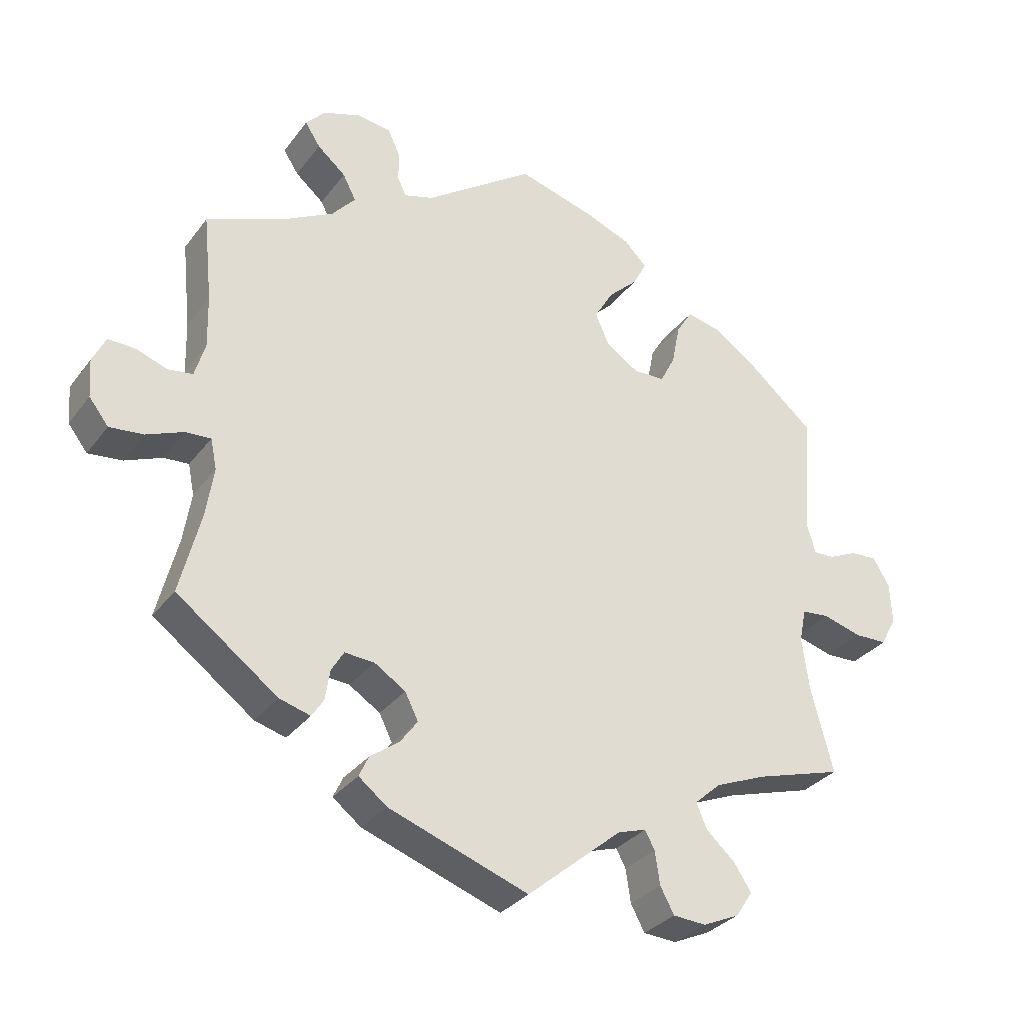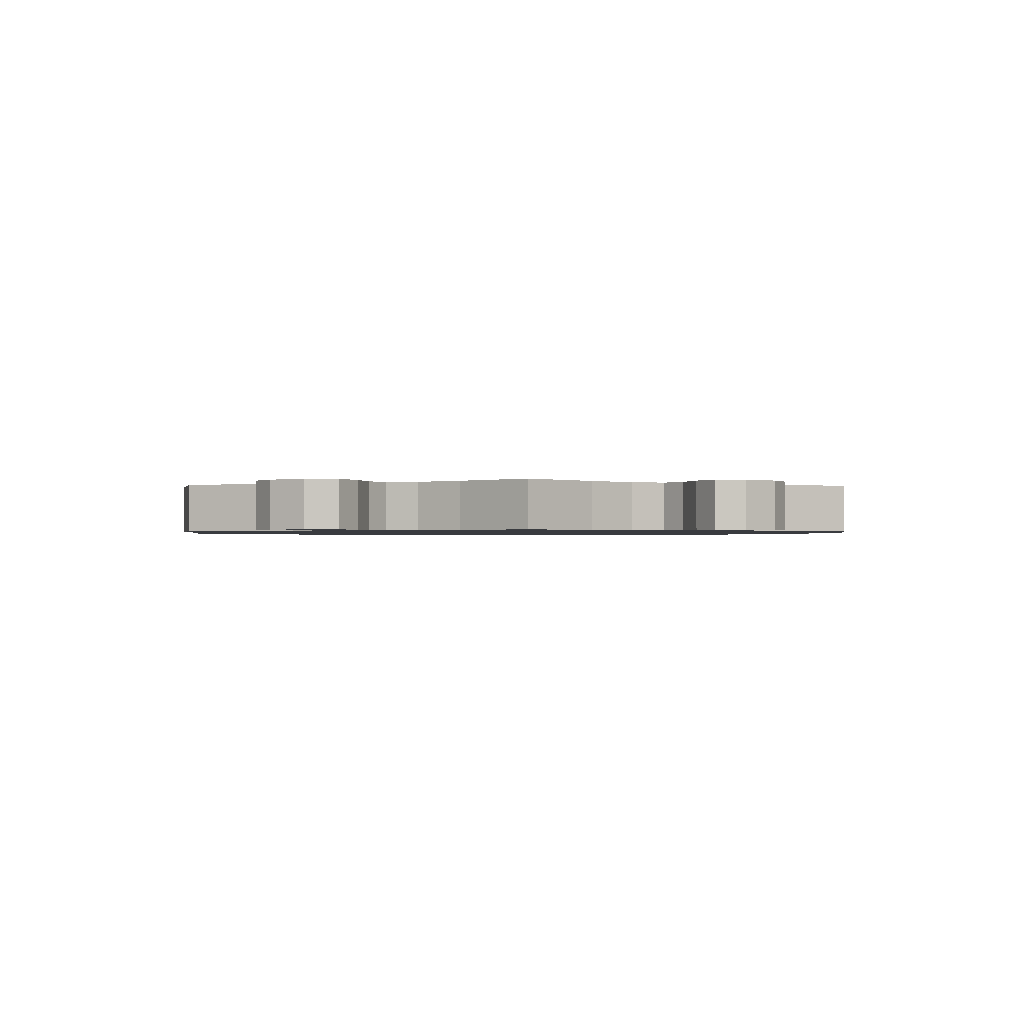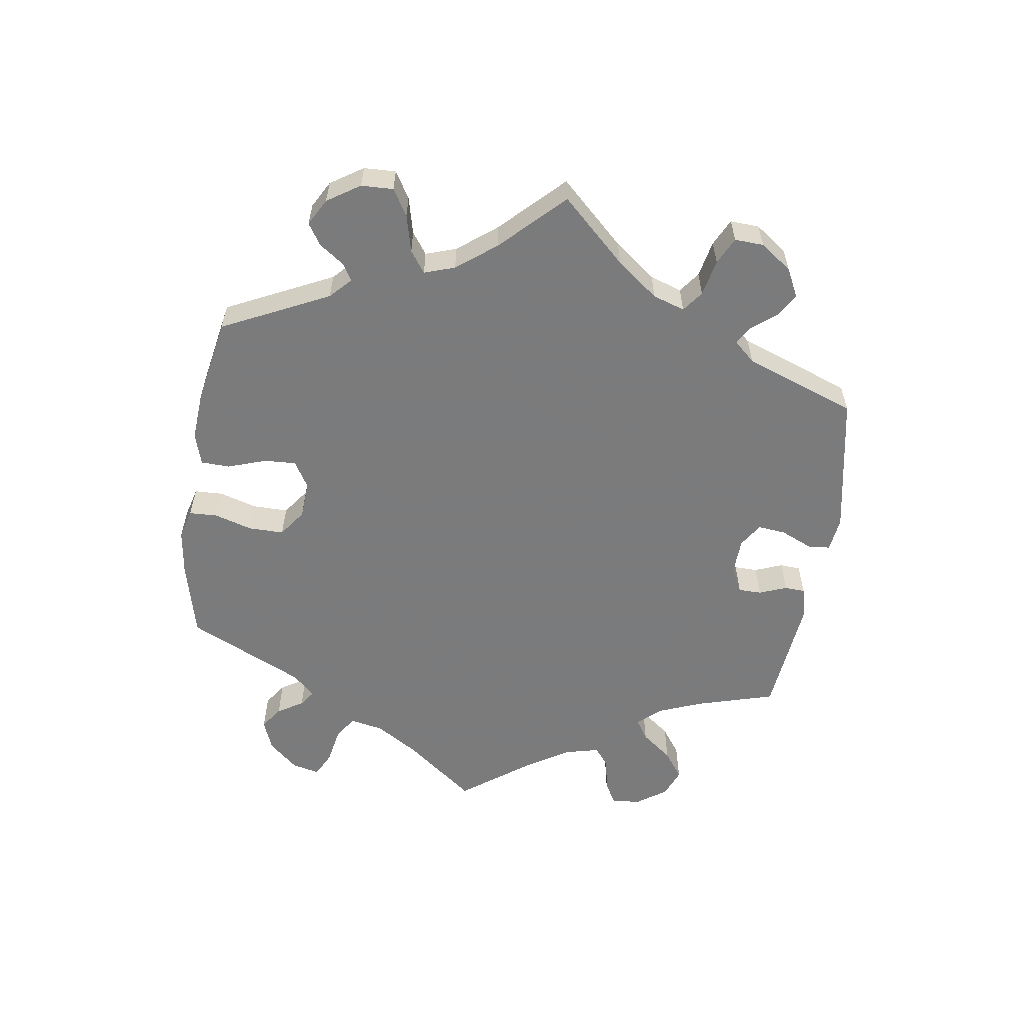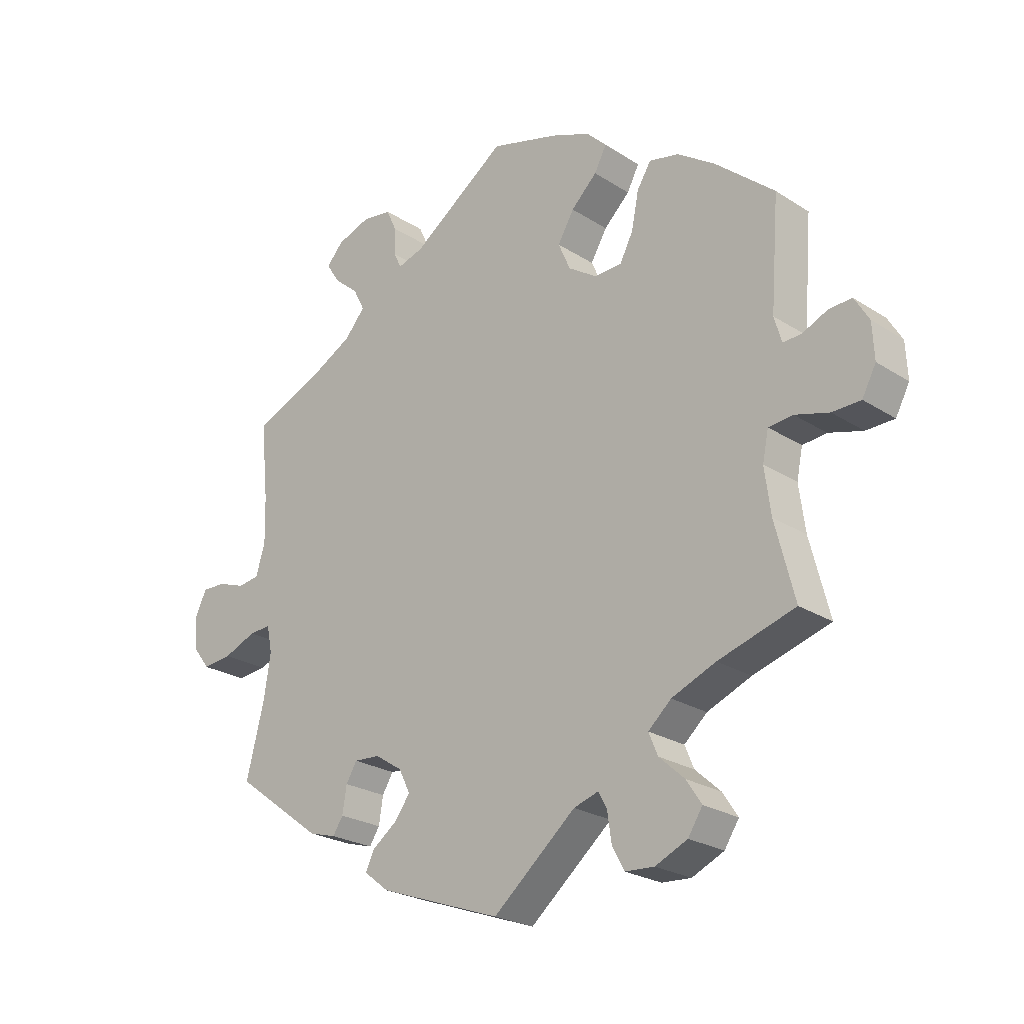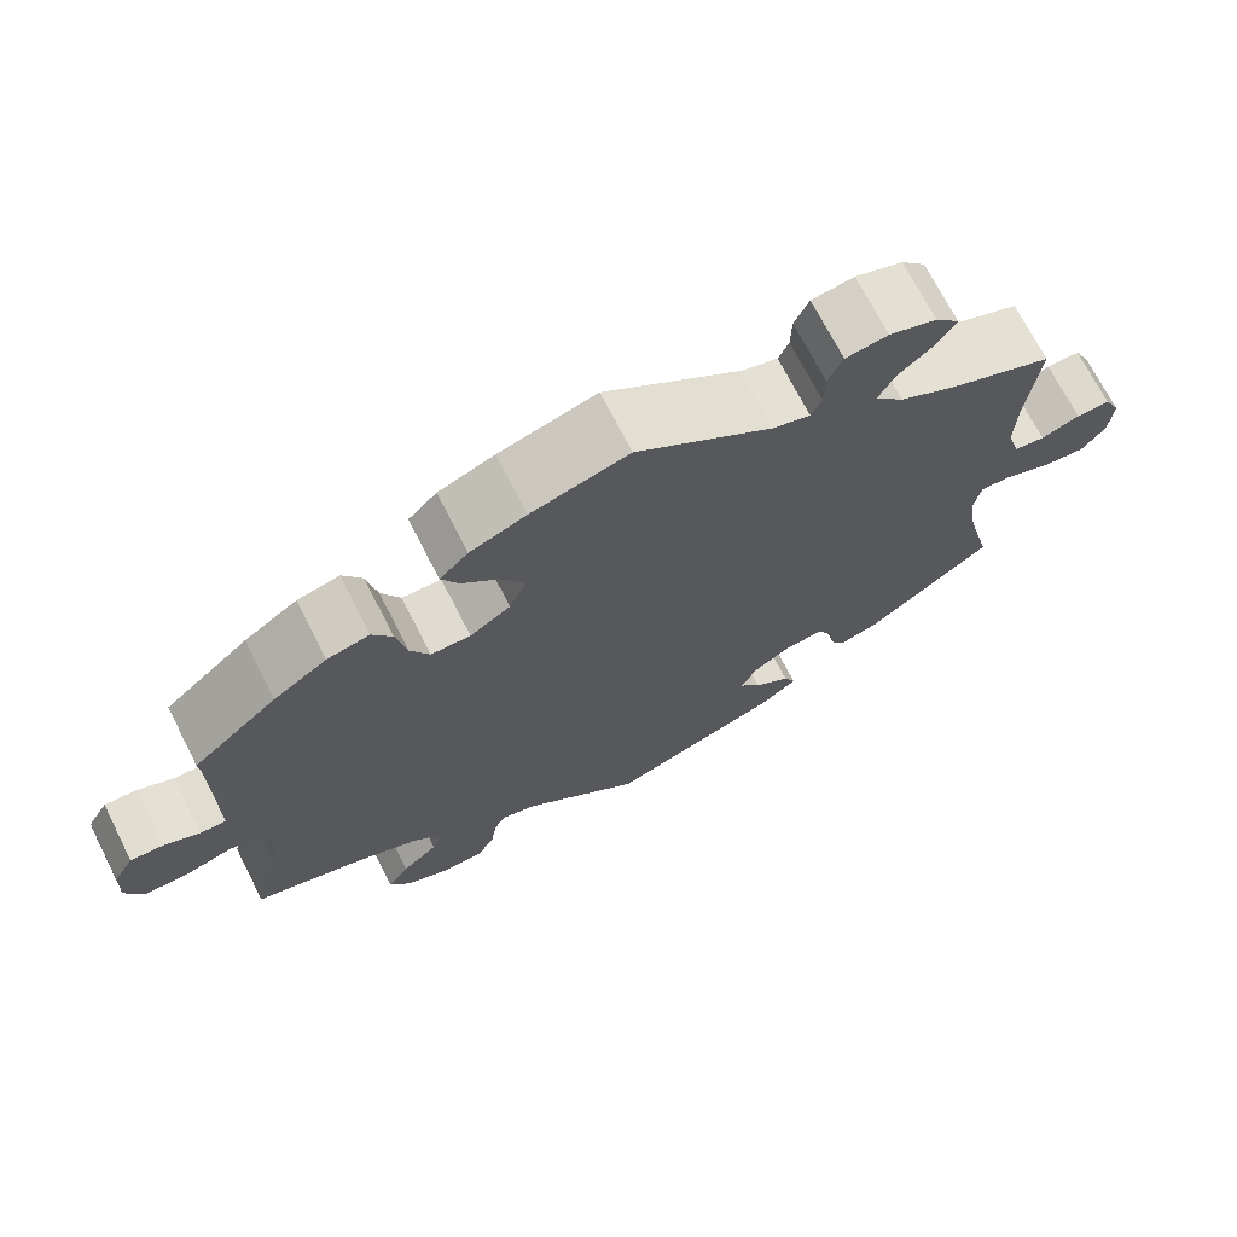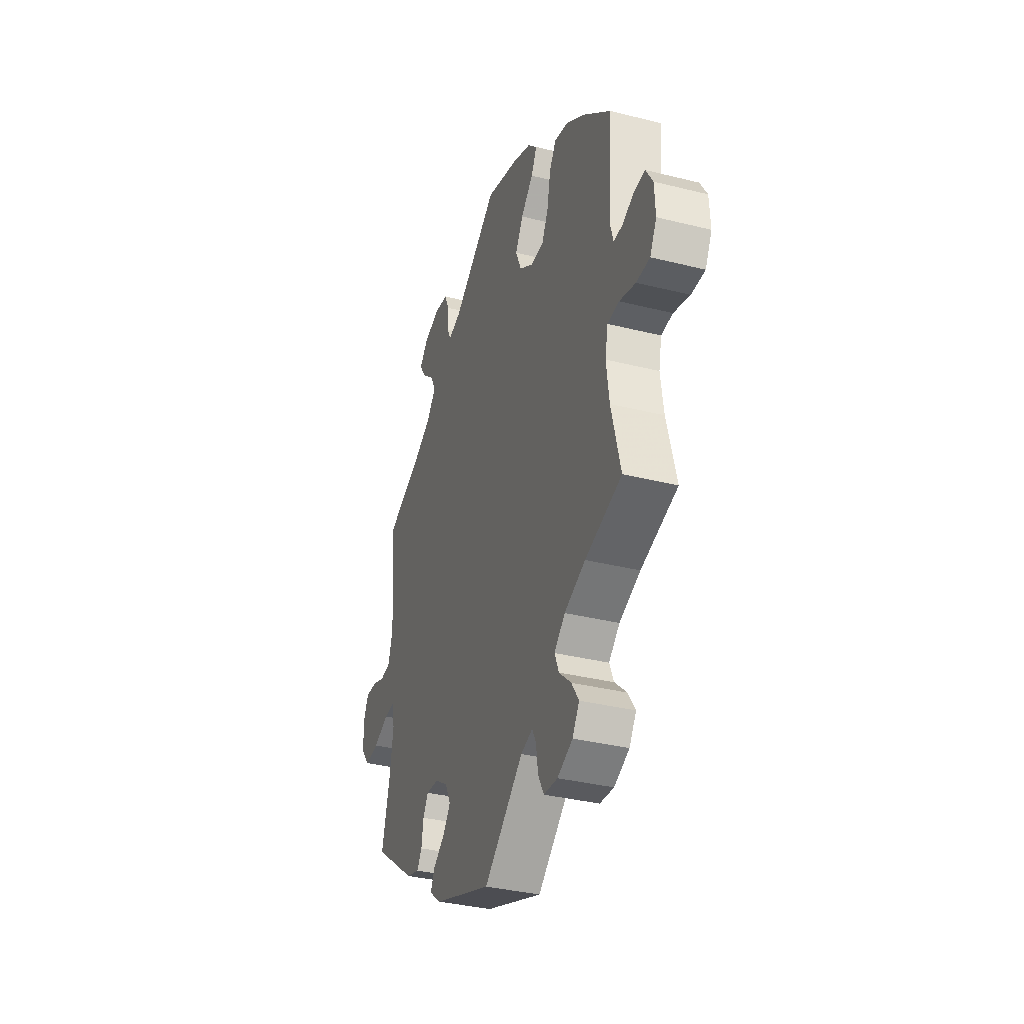
<metadata>
{"format":"obj","ext":"obj","renderer":"f3d","projection":"perspective","resolution":1024,"background":"white","views":[{"elev":-31.6,"azim":-30.5,"up":"+Z"},{"elev":-1.1,"azim":117.7,"up":"+Y"},{"elev":-58.4,"azim":111.6,"up":"+Y"},{"elev":-24.1,"azim":43.4,"up":"+Z"},{"elev":70.9,"azim":153.0,"up":"+Z"},{"elev":-35.0,"azim":71.5,"up":"+Z"}]}
</metadata>
<code>
v 0.113 0.07 0.546
v 0.178 0.07 0.52
v 0.211 0.07 0.487
v 0.191 0.07 0.449
v 0.148 0.07 0.408
v 0.121 0.07 0.362
v 0.141 0.07 0.316
v 0.188 0.07 0.285
v 0.234 0.07 0.286
v 0.256 0.07 0.329
v 0.268 0.07 0.389
v 0.291 0.07 0.426
v 0.34 0.07 0.415
v 0.402 0.07 0.373
v 0.5 0.07 0.289
v 0.486 0.07 0.11
v 0.498 0.07 0.068
v 0.528 0.07 0.069
v 0.57 0.07 0.088
v 0.608 0.07 0.09
v 0.632 0.07 0.05
v 0.635 0.07 -0.009
v 0.612 0.07 -0.052
v 0.565 0.07 -0.053
v 0.509 0.07 -0.037
v 0.469 0.07 -0.041
v 0.459 0.07 -0.089
v 0.469 0.07 -0.164
v 0.501 0.07 -0.289
v 0.374 0.07 -0.327
v 0.301 0.07 -0.357
v 0.263 0.07 -0.391
v 0.278 0.07 -0.427
v 0.32 0.07 -0.465
v 0.345 0.07 -0.503
v 0.321 0.07 -0.54
v 0.268 0.07 -0.564
v 0.22 0.07 -0.561
v 0.2 0.07 -0.524
v 0.193 0.07 -0.476
v 0.179 0.07 -0.45
v 0.138 0.07 -0.463
v 0.001 0.07 -0.578
v -0.201 0.07 -0.506
v -0.242 0.07 -0.474
v -0.228 0.07 -0.444
v -0.186 0.07 -0.413
v -0.161 0.07 -0.379
v -0.18 0.07 -0.341
v -0.225 0.07 -0.312
v -0.268 0.07 -0.309
v -0.286 0.07 -0.339
v -0.293 0.07 -0.383
v -0.31 0.07 -0.409
v -0.355 0.07 -0.396
v -0.501 0.07 -0.288
v -0.471 0.07 -0.169
v -0.46 0.07 -0.098
v -0.469 0.07 -0.054
v -0.505 0.07 -0.056
v -0.559 0.07 -0.078
v -0.608 0.07 -0.083
v -0.636 0.07 -0.047
v -0.64 0.07 0.008
v -0.621 0.07 0.047
v -0.582 0.07 0.046
v -0.537 0.07 0.03
v -0.501 0.07 0.035
v -0.486 0.07 0.086
v -0.488 0.07 0.162
v -0.501 0.07 0.289
v -0.382 0.07 0.338
v -0.315 0.07 0.374
v -0.281 0.07 0.413
v -0.3 0.07 0.45
v -0.341 0.07 0.485
v -0.363 0.07 0.519
v -0.335 0.07 0.55
v -0.28 0.07 0.569
v -0.231 0.07 0.562
v -0.214 0.07 0.525
v -0.213 0.07 0.48
v -0.201 0.07 0.454
v -0.158 0.07 0.467
v 0 0.07 0.578
v 0.113 0 0.546
v 0.178 0 0.52
v 0.211 0 0.487
v 0.191 0 0.449
v 0.148 0 0.408
v 0.121 0 0.362
v 0.141 0 0.316
v 0.188 0 0.285
v 0.234 0 0.286
v 0.256 0 0.329
v 0.268 0 0.389
v 0.291 0 0.426
v 0.34 0 0.415
v 0.402 0 0.373
v 0.5 0 0.289
v 0.486 0 0.11
v 0.498 0 0.068
v 0.528 0 0.069
v 0.57 0 0.088
v 0.608 0 0.09
v 0.632 0 0.05
v 0.635 0 -0.009
v 0.612 0 -0.052
v 0.565 0 -0.053
v 0.509 0 -0.037
v 0.469 0 -0.041
v 0.459 0 -0.089
v 0.469 0 -0.164
v 0.501 0 -0.289
v 0.374 0 -0.327
v 0.301 0 -0.357
v 0.263 0 -0.391
v 0.278 0 -0.427
v 0.32 0 -0.465
v 0.345 0 -0.503
v 0.321 0 -0.54
v 0.268 0 -0.564
v 0.22 0 -0.561
v 0.2 0 -0.524
v 0.193 0 -0.476
v 0.179 0 -0.45
v 0.138 0 -0.463
v 0.001 0 -0.578
v -0.201 0 -0.506
v -0.242 0 -0.474
v -0.228 0 -0.444
v -0.186 0 -0.413
v -0.161 0 -0.379
v -0.18 0 -0.341
v -0.225 0 -0.312
v -0.268 0 -0.309
v -0.286 0 -0.339
v -0.293 0 -0.383
v -0.31 0 -0.409
v -0.355 0 -0.396
v -0.501 0 -0.288
v -0.471 0 -0.169
v -0.46 0 -0.098
v -0.469 0 -0.054
v -0.505 0 -0.056
v -0.559 0 -0.078
v -0.608 0 -0.083
v -0.636 0 -0.047
v -0.64 0 0.008
v -0.621 0 0.047
v -0.582 0 0.046
v -0.537 0 0.03
v -0.501 0 0.035
v -0.486 0 0.086
v -0.488 0 0.162
v -0.501 0 0.289
v -0.382 0 0.338
v -0.315 0 0.374
v -0.281 0 0.413
v -0.3 0 0.45
v -0.341 0 0.485
v -0.363 0 0.519
v -0.335 0 0.55
v -0.28 0 0.569
v -0.231 0 0.562
v -0.214 0 0.525
v -0.213 0 0.48
v -0.201 0 0.454
v -0.158 0 0.467
v 0 0 0.578
f 84 85 1 2
f 83 84 2 3
f 79 80 81 82
f 79 82 83
f 78 79 83
f 75 76 77 78
f 74 75 78 83
f 73 74 83 3
f 70 71 72
f 69 70 72 73
f 68 69 73 3
f 64 65 66 67
f 64 67 68
f 63 64 68
f 60 61 62 63
f 59 60 63 68
f 54 55 56 57
f 52 53 54 57
f 51 52 57 58
f 50 51 58 59
f 44 45 46 47
f 42 43 44 47
f 41 42 47 48
f 37 38 39 40
f 37 40 41
f 36 37 41
f 33 34 35 36
f 32 33 36 41
f 31 32 41 48
f 28 29 30
f 27 28 30 31
f 26 27 31 48
f 22 23 24 25
f 22 25 26
f 21 22 26
f 18 19 20 21
f 17 18 21 26
f 16 17 26 48
f 10 11 12 13
f 9 10 13 14
f 68 3 4 5
f 68 5 6
f 49 50 59 68
f 49 68 6 7
f 48 49 7 8
f 16 48 8 9
f 9 14 15 16
f 87 86 170 169
f 88 87 169 168
f 167 166 165 164
f 168 167 164
f 168 164 163
f 163 162 161 160
f 168 163 160 159
f 88 168 159 158
f 157 156 155
f 158 157 155 154
f 88 158 154 153
f 152 151 150 149
f 153 152 149
f 153 149 148
f 148 147 146 145
f 153 148 145 144
f 142 141 140 139
f 142 139 138 137
f 143 142 137 136
f 144 143 136 135
f 132 131 130 129
f 132 129 128 127
f 133 132 127 126
f 125 124 123 122
f 126 125 122
f 126 122 121
f 121 120 119 118
f 126 121 118 117
f 133 126 117 116
f 115 114 113
f 116 115 113 112
f 133 116 112 111
f 110 109 108 107
f 111 110 107
f 111 107 106
f 106 105 104 103
f 111 106 103 102
f 133 111 102 101
f 98 97 96 95
f 99 98 95 94
f 90 89 88 153
f 91 90 153
f 153 144 135 134
f 92 91 153 134
f 93 92 134 133
f 94 93 133 101
f 101 100 99 94
f 1 86 87 2
f 2 87 88 3
f 3 88 89 4
f 4 89 90 5
f 5 90 91 6
f 6 91 92 7
f 7 92 93 8
f 8 93 94 9
f 9 94 95 10
f 10 95 96 11
f 11 96 97 12
f 12 97 98 13
f 13 98 99 14
f 14 99 100 15
f 15 100 101 16
f 16 101 102 17
f 17 102 103 18
f 18 103 104 19
f 19 104 105 20
f 20 105 106 21
f 21 106 107 22
f 22 107 108 23
f 23 108 109 24
f 24 109 110 25
f 25 110 111 26
f 26 111 112 27
f 27 112 113 28
f 28 113 114 29
f 29 114 115 30
f 30 115 116 31
f 31 116 117 32
f 32 117 118 33
f 33 118 119 34
f 34 119 120 35
f 35 120 121 36
f 36 121 122 37
f 37 122 123 38
f 38 123 124 39
f 39 124 125 40
f 40 125 126 41
f 41 126 127 42
f 42 127 128 43
f 43 128 129 44
f 44 129 130 45
f 45 130 131 46
f 46 131 132 47
f 47 132 133 48
f 48 133 134 49
f 49 134 135 50
f 50 135 136 51
f 51 136 137 52
f 52 137 138 53
f 53 138 139 54
f 54 139 140 55
f 55 140 141 56
f 56 141 142 57
f 57 142 143 58
f 58 143 144 59
f 59 144 145 60
f 60 145 146 61
f 61 146 147 62
f 62 147 148 63
f 63 148 149 64
f 64 149 150 65
f 65 150 151 66
f 66 151 152 67
f 67 152 153 68
f 68 153 154 69
f 69 154 155 70
f 70 155 156 71
f 71 156 157 72
f 72 157 158 73
f 73 158 159 74
f 74 159 160 75
f 75 160 161 76
f 76 161 162 77
f 77 162 163 78
f 78 163 164 79
f 79 164 165 80
f 80 165 166 81
f 81 166 167 82
f 82 167 168 83
f 83 168 169 84
f 84 169 170 85
f 85 170 86 1

</code>
